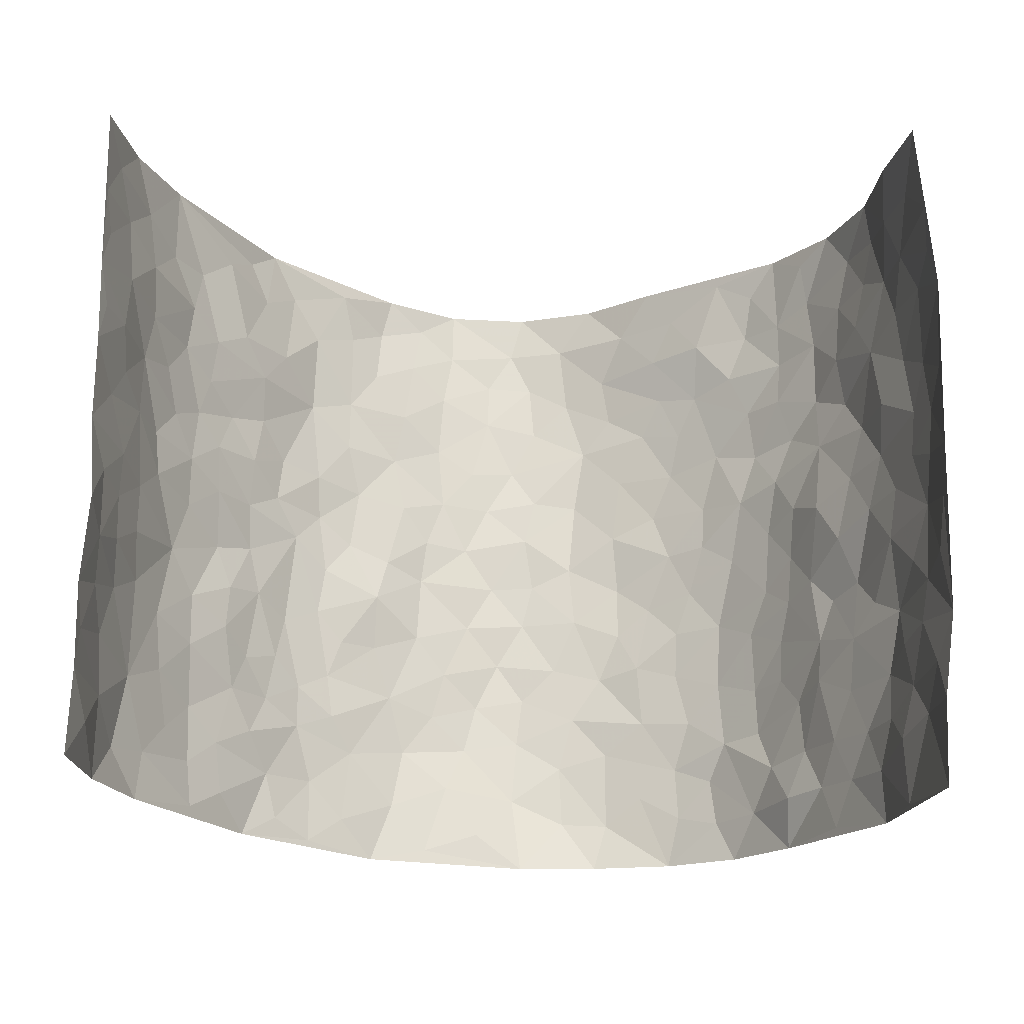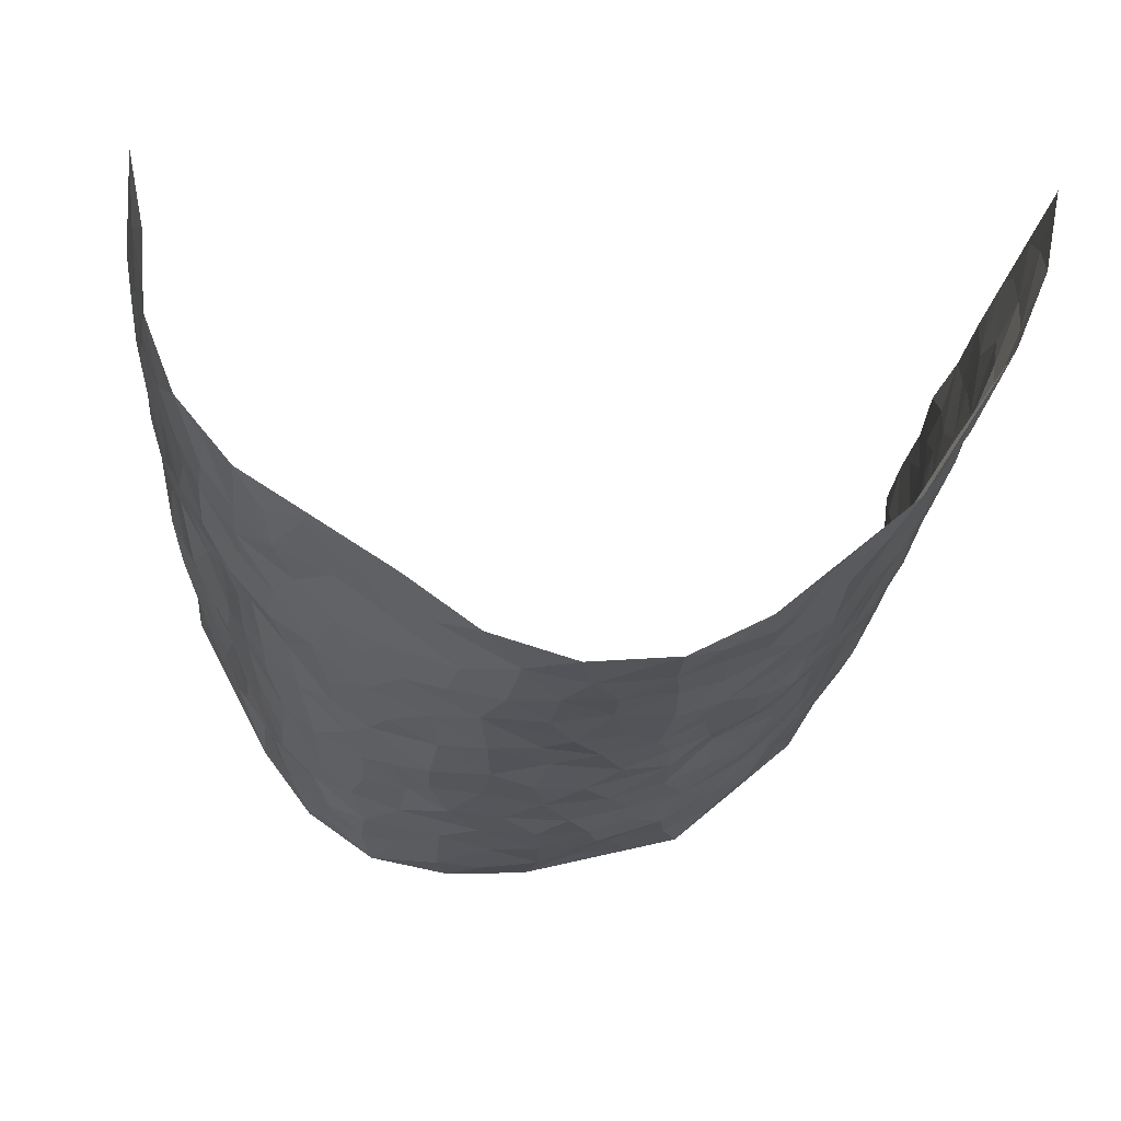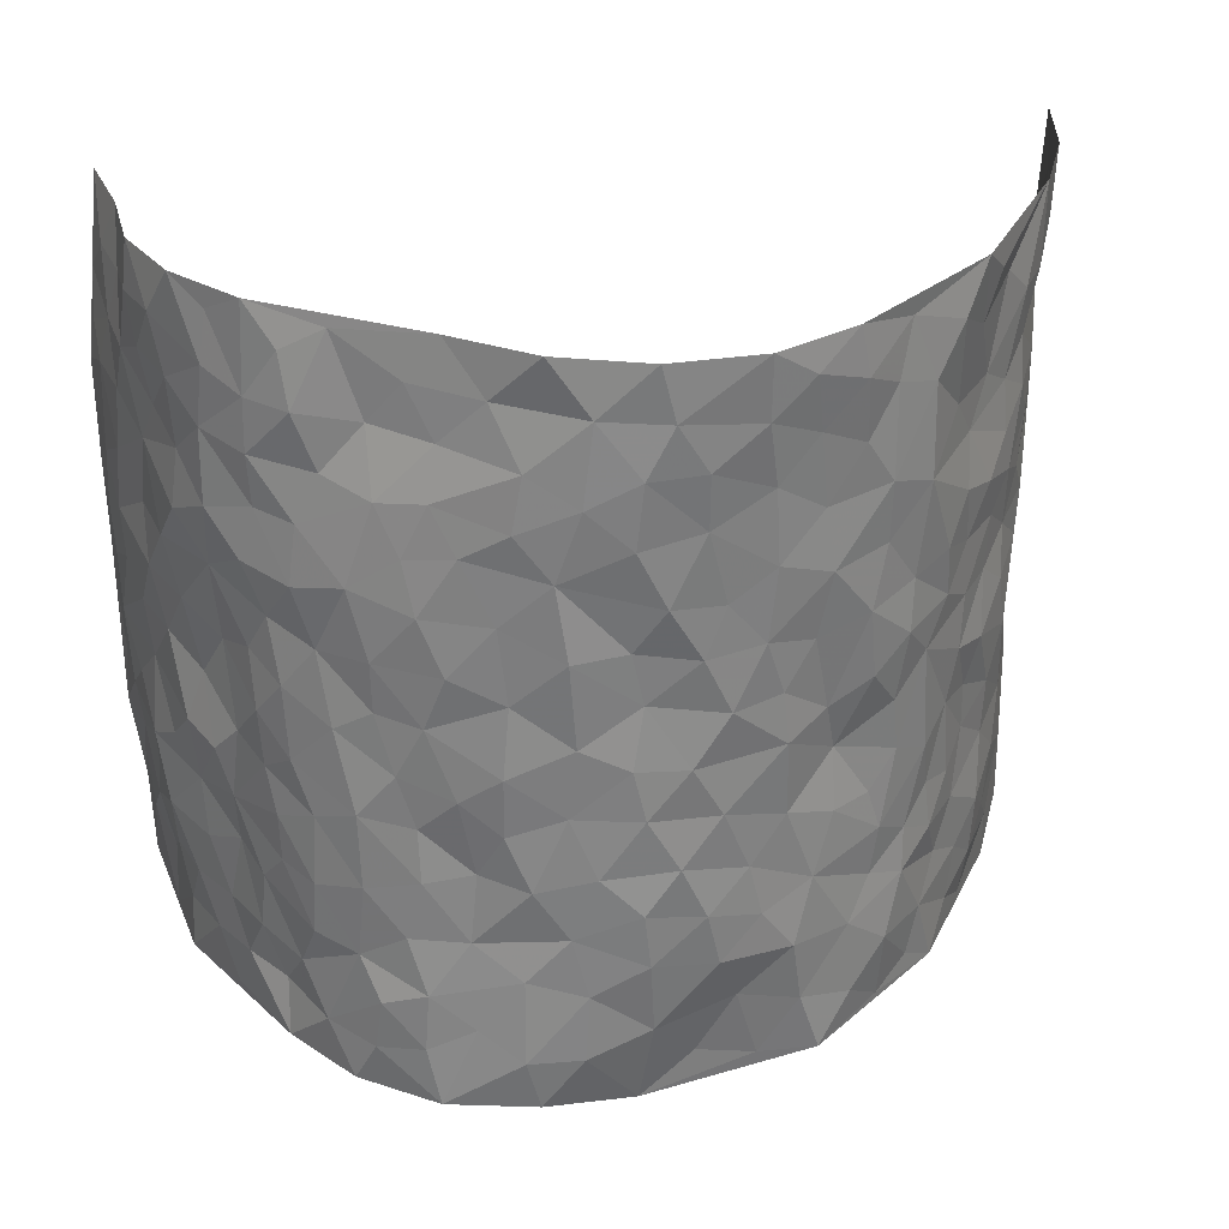
<metadata>
{"format":"obj","ext":"obj","renderer":"f3d","projection":"perspective","resolution":1024,"background":"white","views":[{"elev":69.4,"azim":1.1,"up":"+Z"},{"elev":-23.7,"azim":176.0,"up":"+Z"},{"elev":29.8,"azim":170.6,"up":"+Y"}]}
</metadata>
<code>
v -0.6016 0.01038 0.4237
v -0.6286 1.007 0.3996
v 0.5816 -0.006913 0.4078
v 0.5767 0.9903 0.4217
v -0.5664 0.398 0.2372
v -0.6099 0.5084 0.4135
v -0.5826 0.3641 0.2974
v 0.01033 0.0001522 -0.2419
v -0.6057 0.2586 0.4189
v -0.594 0.3456 0.3623
v -0.5461 0.00627 0.1869
v -0.6002 0.1344 0.4211
v -0.541 0.2973 0.1571
v -0.5871 0.007827 0.3023
v -0.5843 0.2949 0.2808
v -0.4162 0.002847 -0.02161
v -0.601 0.1962 0.3987
v -0.2673 0.1652 -0.1554
v -0.5654 0.3274 0.2183
v -0.5871 0.1266 0.305
v -0.5895 0.07122 0.3678
v -0.5767 0.06898 0.24
v -0.5212 0.1305 0.1274
v -0.543 0.07921 0.1757
v -0.5924 0.2142 0.3141
v -0.5969 0.2778 0.3497
v -0.5665 0.1818 0.213
v -0.5335 0.214 0.1421
v -0.5829 0.4949 0.301
v -0.5987 0.3843 0.4187
v -0.5573 1.002 0.1652
v -0.4413 0.224 0.01453
v 0.2601 0.1608 -0.2106
v -0.6184 0.7573 0.4081
v -0.3277 0.3918 -0.1144
v -0.5699 0.7579 0.2158
v -0.5728 0.8364 0.2321
v -0.475 0.4443 0.04178
v -0.4811 0.6082 0.05779
v -0.4247 0.9979 -0.04347
v -0.6092 0.6949 0.3873
v -0.5142 0.5661 0.1108
v -0.3535 0.7525 -0.1119
v -0.4259 0.281 -0.009497
v -0.3958 0.2252 -0.04868
v -0.4137 0.1632 -0.01555
v -0.3923 0.636 -0.06707
v -0.3337 0.5581 -0.1242
v 0.1671 0.4754 -0.2377
v -0.2975 0.2195 -0.129
v -0.1988 0.6089 -0.2051
v -0.3376 0.6277 -0.1164
v -0.276 0.05611 -0.149
v -0.4988 0.7129 0.07746
v -0.3495 0.1936 -0.095
v -0.5892 0.6248 0.3055
v -0.03493 0.3474 -0.2644
v 0.06089 0.3401 -0.2593
v 0.2848 0.4537 -0.1757
v -0.09358 0.5497 -0.2539
v -0.1587 0.5541 -0.2268
v 0.0933 0.6312 -0.2564
v -0.5017 0.3493 0.08771
v -0.5592 0.5787 0.1861
v -0.6154 0.8173 0.3784
v -0.4571 0.1311 0.03368
v -0.323 0.01173 -0.1026
v -0.5674 0.4715 0.2339
v -0.4963 0.175 0.07615
v -0.4823 0.02107 0.08365
v -0.2293 -4.611e-05 -0.1825
v -0.4917 0.09054 0.07844
v -0.4468 0.05512 0.02547
v -0.3714 0.03768 -0.06085
v -0.3883 0.1045 -0.05125
v -0.5931 0.693 0.3238
v -0.6222 0.8818 0.3958
v -0.5527 0.5137 0.1765
v -0.003879 0.9963 -0.2729
v -0.5768 0.681 0.2361
v -0.4544 0.3171 0.03447
v -0.4304 0.4616 -0.0117
v 0.008318 0.5705 -0.2561
v -0.04718 0.4818 -0.2602
v 0.00631 0.4194 -0.2647
v -0.1136 0.1269 -0.2225
v -0.4675 0.6718 0.0281
v -0.5988 0.5698 0.3489
v -0.5515 0.6953 0.1692
v -0.3852 0.2966 -0.05525
v -0.4986 0.2708 0.08925
v -0.4241 0.6891 -0.02503
v -0.1664 0.4832 -0.2246
v -0.2354 0.4351 -0.1651
v -0.5114 0.652 0.09378
v -0.005534 0.1145 -0.2586
v -0.3659 0.5097 -0.08565
v -0.3078 0.2866 -0.1278
v -0.2213 0.5024 -0.1839
v -0.1698 0.3803 -0.2152
v -0.6125 0.6331 0.4109
v -0.5386 0.6268 0.1463
v -0.5752 0.5856 0.2491
v -0.3265 0.109 -0.1165
v -0.4351 0.534 -0.005238
v -0.531 0.4102 0.1279
v -0.1225 0.3225 -0.2345
v -0.1406 0.2475 -0.2279
v -0.4317 0.6127 -0.008683
v 0.1074 0.7298 -0.2493
v 0.0003221 0.2137 -0.267
v -0.0691 0.2718 -0.2567
v 0.008411 0.2881 -0.2676
v -0.3757 0.3626 -0.07423
v -0.1859 0.1819 -0.2102
v -0.5148 0.4916 0.1025
v -0.4521 0.3831 0.02881
v -0.4138 0.392 -0.02397
v -0.2836 0.5222 -0.157
v -0.2369 0.3493 -0.1745
v -0.319 0.4659 -0.1233
v -0.21 0.2695 -0.1934
v -0.08689 0.4099 -0.2504
v -0.4759 0.5337 0.05576
v -0.08665 0.196 -0.248
v -0.1996 0.09116 -0.1967
v -0.35 0.2571 -0.09053
v -0.5962 0.4454 0.3645
v -0.5837 0.4273 0.3053
v 0.0946 0.4236 -0.251
v 0.2074 0.2403 -0.22
v 0.08487 0.5173 -0.2543
v 0.02218 0.4878 -0.2629
v 0.1675 0.395 -0.2347
v 0.5627 0.4916 0.2263
v 0.2179 0.4358 -0.2152
v 0.2615 0.3164 -0.1981
v 0.1584 0.5692 -0.2322
v 0.1141 0.9979 -0.2375
v -0.2735 0.6175 -0.1687
v 0.3756 0.8802 -0.08265
v 0.4197 0.9977 -0.03045
v -0.204 0.7784 -0.208
v -0.06016 0.8616 -0.2687
v -0.2886 0.3472 -0.1377
v -0.3975 0.5659 -0.05581
v -0.06234 0.05136 -0.2259
v -0.1445 0.02042 -0.2052
v 0.1306 0.004044 -0.2475
v 0.01204 0.8583 -0.2715
v -0.01624 0.6977 -0.2681
v 0.3865 0.1979 -0.1075
v 0.3283 0.2927 -0.1622
v 0.4679 0.5251 0.05113
v 0.4393 0.5464 -0.009596
v 0.4028 0.1361 -0.07843
v 0.4414 0.2269 -0.02049
v 0.3784 0.3633 -0.1063
v 0.02341 0.6401 -0.2568
v -0.05826 0.6254 -0.26
v -0.1444 0.7272 -0.2415
v -0.08507 0.6908 -0.254
v -0.06042 0.7888 -0.2631
v -0.1339 0.6308 -0.2423
v 0.02084 0.7731 -0.269
v 0.2146 0.9982 -0.1642
v -0.0218 0.9244 -0.2731
v -0.2539 0.8435 -0.1848
v -0.1928 0.8772 -0.2198
v -0.294 0.7788 -0.1587
v -0.2351 0.9957 -0.2052
v -0.218 0.6938 -0.2039
v -0.293 0.6981 -0.1533
v -0.1387 0.8268 -0.2446
v -0.1264 0.9946 -0.2618
v 0.2081 0.7473 -0.2051
v 0.1694 0.6685 -0.2259
v 0.3071 0.5965 -0.1566
v 0.2515 0.525 -0.1931
v 0.2552 0.6677 -0.1887
v 0.3782 0.7444 -0.08685
v 0.3289 0.6844 -0.1363
v 0.2678 0.7348 -0.1717
v 0.0644 0.928 -0.2574
v 0.07733 0.8228 -0.2591
v 0.1385 0.8584 -0.2323
v 0.2247 0.873 -0.1711
v 0.294 0.7948 -0.1467
v 0.2263 0.5975 -0.2073
v -0.6025 0.8735 0.3088
v -0.5257 0.8198 0.1247
v -0.5938 0.7809 0.2992
v -0.6051 1.004 0.2789
v -0.6158 0.9466 0.3447
v -0.5866 0.9257 0.2373
v -0.5552 0.8888 0.1665
v -0.4813 0.9317 0.06082
v -0.5197 0.8887 0.1039
v -0.5324 0.7492 0.128
v -0.4526 0.8157 0.02758
v -0.4913 0.7832 0.07579
v -0.4294 0.9013 -0.01838
v -0.3514 0.877 -0.1103
v -0.4561 0.9606 0.004307
v -0.396 0.8157 -0.05038
v -0.391 0.9354 -0.0767
v -0.3116 0.9712 -0.1367
v -0.424 0.7611 -0.01131
v -0.2946 0.8994 -0.1544
v -0.2491 0.9277 -0.1981
v 0.1514 0.7856 -0.2323
v 0.2363 0.8056 -0.1818
v 0.1705 0.9333 -0.2014
v 0.3487 0.8121 -0.09948
v 0.2959 0.8801 -0.1201
v 0.3301 0.9821 -0.09127
v 0.2545 0.9373 -0.1461
v 0.3846 0.948 -0.06463
v 0.3514 0.4949 -0.1253
v 0.3054 0.5305 -0.1565
v 0.4161 0.6044 -0.04274
v 0.3887 0.6648 -0.08746
v 0.3645 0.5887 -0.1015
v 0.3367 0.1929 -0.1559
v 0.4203 0.3352 -0.05352
v 0.4054 0.5229 -0.06661
v 0.331 0.391 -0.1548
v -0.1263 0.9109 -0.2572
v -0.1823 0.9543 -0.2355
v 0.3148 0.1367 -0.1831
v 0.4814 0.01278 0.0552
v 0.1983 0.3358 -0.2173
v 0.2632 0.3875 -0.1897
v 0.4654 0.2462 0.03701
v 0.5418 0.9935 0.179
v 0.6008 0.2423 0.4066
v 0.4266 0.8112 -0.03703
v 0.5336 0.4833 0.1585
v 0.4227 0.7458 -0.03921
v 0.6016 0.4929 0.4102
v 0.5092 0.2912 0.1126
v 0.4354 0.4679 -0.0264
v 0.5634 0.3055 0.2084
v 0.4595 0.4144 0.01915
v 0.4234 0.003449 -0.05459
v 0.0927 0.2532 -0.2524
v 0.421 0.0771 -0.03241
v 0.1374 0.3206 -0.2457
v 0.383 0.2686 -0.1095
v 0.578 0.2582 0.3034
v 0.4939 0.4588 0.09268
v 0.4656 0.08072 0.02609
v 0.4007 0.4267 -0.07734
v 0.4888 0.3698 0.05437
v 0.2813 0.2357 -0.1924
v 0.418 0.2721 -0.05758
v 0.2657 0.08219 -0.2124
v 0.3497 0.00458 -0.1533
v 0.2498 0.005956 -0.2244
v 0.2041 0.1176 -0.2306
v 0.07188 0.1699 -0.2564
v 0.1478 0.1917 -0.2435
v 0.4825 0.1454 0.0582
v 0.5541 0.4177 0.212
v 0.5507 0.2157 0.1791
v 0.5019 0.07789 0.08988
v 0.5189 0.3816 0.1093
v 0.537 0.3352 0.1545
v 0.5861 0.3194 0.3152
v 0.5501 0.563 0.1828
v 0.5226 0.1415 0.1275
v 0.5463 0.1443 0.1955
v 0.5748 0.3616 0.2715
v 0.5944 0.3423 0.3718
v 0.5913 0.4321 0.3164
v 0.4702 0.3115 0.03463
v 0.5507 0.09981 0.253
v 0.3236 0.06641 -0.1762
v 0.3775 0.07096 -0.1177
v 0.0775 0.07737 -0.2575
v 0.1492 0.07439 -0.2503
v 0.6039 0.742 0.4137
v 0.5337 0.07447 0.1648
v 0.5047 0.2129 0.09712
v 0.5993 0.4175 0.3911
v 0.5936 0.5026 0.3383
v 0.5624 0.2444 0.2392
v 0.4475 0.1473 -0.01417
v 0.5382 -0.003444 0.1648
v 0.4306 0.3941 -0.03278
v 0.5788 0.0557 0.3691
v 0.5854 0.1179 0.4078
v 0.567 0.1735 0.2701
v 0.5753 0.1169 0.328
v 0.5553 0.002806 0.2595
v 0.5836 0.1808 0.3667
v 0.5131 0.5523 0.1121
v 0.5314 0.6291 0.1335
v 0.4776 0.6344 0.04032
v 0.5769 0.6861 0.2616
v 0.5036 0.7685 0.08013
v 0.6028 0.6178 0.3903
v 0.5503 0.6371 0.2079
v 0.5831 0.5895 0.2892
v 0.5427 0.7394 0.1749
v 0.5794 0.5245 0.2795
v 0.597 0.5674 0.3487
v 0.5932 0.6533 0.3259
v 0.5143 0.6892 0.08406
v 0.4776 0.7218 0.01763
v 0.4424 0.6734 -0.02825
v 0.5734 0.846 0.2928
v 0.5394 0.8668 0.1547
v 0.5698 0.7714 0.25
v 0.5899 0.7718 0.334
v 0.5601 0.8387 0.2201
v 0.59 0.8662 0.4148
v 0.5263 0.7986 0.1396
v 0.5943 0.8041 0.3914
v 0.5495 0.9267 0.1838
v 0.5519 0.9902 0.3006
v 0.4972 0.9964 0.06504
v 0.5562 0.9187 0.2631
v 0.5752 0.9209 0.3484
v 0.5235 0.9314 0.107
v 0.4681 0.9002 0.01592
v 0.425 0.8808 -0.03435
v 0.459 0.9684 0.01623
v 0.4763 0.8202 0.0248
v 0.5095 0.8578 0.08398
f 29 6 128
f 12 21 20
f 26 10 9
f 55 45 46
f 27 19 15
f 26 9 17
f 101 6 88
f 12 1 21
f 7 15 19
f 125 86 96
f 84 123 85
f 129 29 128
f 25 27 15
f 12 20 17
f 73 75 66
f 22 14 11
f 26 17 25
f 9 12 17
f 25 15 26
f 5 129 7
f 52 146 48
f 55 18 50
f 7 19 5
f 20 27 25
f 124 82 105
f 41 76 34
f 20 14 22
f 14 20 21
f 14 21 1
f 24 22 11
f 24 27 22
f 72 66 69
f 69 32 91
f 70 24 11
f 24 23 27
f 17 20 25
f 27 20 22
f 10 15 7
f 10 26 15
f 23 28 27
f 27 13 19
f 28 23 69
f 13 27 28
f 119 121 94
f 10 7 129
f 6 30 128
f 9 10 30
f 36 192 80
f 80 102 89
f 118 81 44
f 64 103 78
f 115 126 86
f 45 32 46
f 91 63 13
f 129 68 29
f 95 87 54
f 95 54 199
f 202 40 204
f 82 97 105
f 29 88 6
f 18 55 104
f 148 126 71
f 38 82 124
f 50 18 122
f 117 82 38
f 5 19 106
f 82 117 118
f 80 64 102
f 127 45 55
f 194 77 190
f 98 35 114
f 39 124 105
f 127 50 98
f 106 19 13
f 66 75 46
f 39 95 42
f 63 117 38
f 95 89 102
f 101 56 76
f 51 140 99
f 18 53 126
f 62 83 132
f 45 127 90
f 112 113 57
f 103 29 68
f 130 85 58
f 109 39 105
f 35 94 121
f 113 246 58
f 151 165 163
f 120 100 94
f 114 127 98
f 192 190 65
f 95 39 87
f 36 191 37
f 67 104 74
f 56 101 88
f 13 63 106
f 192 34 76
f 268 241 243
f 108 115 125
f 93 84 60
f 133 84 85
f 156 288 157
f 101 76 41
f 80 103 64
f 105 97 146
f 99 61 51
f 92 109 47
f 125 96 111
f 158 227 153
f 75 104 55
f 69 66 32
f 81 91 32
f 106 78 68
f 42 64 78
f 77 34 65
f 24 70 72
f 75 73 16
f 16 71 67
f 2 34 77
f 13 28 91
f 103 56 88
f 56 80 76
f 72 69 23
f 11 16 70
f 16 73 70
f 16 67 74
f 115 18 126
f 24 72 23
f 73 72 70
f 16 74 75
f 72 73 66
f 32 45 44
f 84 83 60
f 66 46 32
f 78 106 116
f 117 63 81
f 67 53 104
f 103 68 78
f 69 91 28
f 36 80 89
f 106 38 116
f 106 68 5
f 81 118 117
f 62 132 138
f 32 44 81
f 53 67 71
f 57 58 85
f 123 100 107
f 93 60 61
f 33 230 224
f 8 96 147
f 132 133 130
f 140 48 119
f 93 100 123
f 122 98 50
f 164 60 160
f 53 71 126
f 125 112 108
f 193 194 195
f 75 55 46
f 63 91 81
f 56 103 80
f 196 198 31
f 18 104 53
f 121 48 97
f 38 106 63
f 118 97 82
f 97 35 121
f 51 172 140
f 130 134 49
f 87 39 109
f 288 252 263
f 97 114 35
f 47 43 92
f 57 113 58
f 248 130 58
f 34 101 41
f 114 90 127
f 116 124 42
f 145 94 35
f 118 114 97
f 167 79 175
f 98 145 35
f 85 123 57
f 43 47 52
f 199 36 89
f 42 78 116
f 159 83 62
f 88 29 103
f 74 104 75
f 118 44 90
f 173 140 172
f 42 95 102
f 190 192 37
f 65 190 77
f 89 95 199
f 125 111 112
f 92 87 109
f 18 115 122
f 177 180 176
f 112 57 107
f 109 105 146
f 93 94 100
f 285 286 275
f 96 86 147
f 137 232 131
f 57 123 107
f 87 92 208
f 49 134 136
f 132 130 49
f 161 164 162
f 50 127 55
f 122 108 107
f 122 107 100
f 48 140 52
f 118 90 114
f 99 119 94
f 123 84 93
f 36 37 192
f 48 121 119
f 120 122 100
f 39 42 124
f 38 124 116
f 248 58 246
f 44 45 90
f 98 122 120
f 146 52 47
f 94 93 99
f 168 209 170
f 212 183 188
f 202 197 200
f 42 102 64
f 107 108 112
f 99 93 61
f 8 280 96
f 112 111 113
f 125 115 86
f 115 108 122
f 128 30 10
f 5 68 129
f 10 129 128
f 132 49 138
f 83 84 133
f 130 133 85
f 83 133 132
f 248 134 130
f 156 152 224
f 151 110 165
f 212 186 211
f 153 224 249
f 254 251 244
f 246 261 262
f 225 158 249
f 49 136 179
f 185 184 150
f 214 188 181
f 181 188 182
f 161 163 174
f 143 170 172
f 110 211 185
f 184 79 167
f 174 228 169
f 62 110 159
f 163 150 144
f 210 169 229
f 170 143 168
f 176 211 110
f 98 120 145
f 94 145 120
f 48 146 97
f 109 146 47
f 148 86 126
f 147 86 148
f 71 8 148
f 8 147 148
f 244 276 254
f 232 136 134
f 174 143 161
f 60 83 160
f 163 162 151
f 159 160 83
f 261 281 262
f 259 281 149
f 219 220 59
f 246 113 111
f 33 255 131
f 157 256 152
f 137 255 153
f 230 278 279
f 262 260 33
f 154 155 242
f 131 255 137
f 248 131 232
f 281 280 149
f 259 258 278
f 220 179 59
f 159 151 160
f 162 160 151
f 164 61 60
f 228 174 144
f 144 174 163
f 159 110 151
f 161 172 164
f 186 184 185
f 161 162 163
f 61 164 51
f 160 162 164
f 187 217 213
f 150 163 165
f 205 202 200
f 79 184 139
f 170 43 173
f 174 169 143
f 161 143 172
f 167 144 150
f 176 180 183
f 172 170 173
f 223 226 221
f 185 150 165
f 99 140 119
f 207 206 203
f 172 51 164
f 43 52 173
f 173 52 140
f 167 175 228
f 228 229 169
f 210 168 169
f 177 110 62
f 189 138 179
f 62 138 177
f 136 232 233
f 181 182 222
f 150 184 167
f 178 180 189
f 49 179 138
f 177 138 189
f 180 178 182
f 178 179 220
f 307 308 304
f 222 223 221
f 215 187 188
f 176 183 212
f 187 213 186
f 214 215 188
f 185 211 186
f 237 181 239
f 182 188 183
f 110 185 165
f 216 215 141
f 211 176 212
f 182 183 180
f 176 110 177
f 213 184 186
f 178 189 179
f 177 189 180
f 195 190 37
f 197 198 200
f 195 194 190
f 34 192 65
f 80 192 76
f 37 196 195
f 194 2 77
f 193 2 194
f 196 37 191
f 31 193 195
f 198 196 191
f 31 195 196
f 199 201 191
f 197 204 31
f 198 191 201
f 31 198 197
f 201 199 54
f 36 199 191
f 54 208 201
f 208 43 205
f 208 54 87
f 198 201 200
f 206 205 203
f 43 170 203
f 210 207 209
f 40 202 206
f 31 204 40
f 197 202 204
f 208 205 200
f 43 203 205
f 205 206 202
f 203 209 207
f 171 40 207
f 40 206 207
f 208 200 201
f 43 208 92
f 170 209 203
f 168 143 169
f 207 210 171
f 168 210 209
f 188 187 212
f 212 187 186
f 166 139 213
f 184 213 139
f 237 214 181
f 215 214 141
f 216 141 218
f 213 217 166
f 142 166 216
f 217 216 166
f 187 215 217
f 216 217 215
f 237 141 214
f 142 216 218
f 223 222 182
f 179 136 59
f 223 220 219
f 267 238 251
f 237 327 141
f 223 182 178
f 158 290 253
f 220 223 178
f 59 233 227
f 233 59 136
f 248 246 131
f 153 249 158
f 251 254 267
f 223 219 226
f 111 261 246
f 297 251 238
f 276 256 157
f 167 228 144
f 229 228 175
f 175 171 229
f 229 171 210
f 260 257 33
f 265 271 272
f 266 289 283
f 269 243 250
f 249 224 152
f 266 283 271
f 227 233 137
f 253 227 158
f 325 313 320
f 135 264 275
f 310 329 239
f 270 298 297
f 249 256 225
f 275 273 269
f 311 222 221
f 155 154 299
f 234 276 157
f 310 311 299
f 222 239 181
f 221 226 155
f 266 263 252
f 242 290 244
f 264 273 275
f 273 264 243
f 242 244 154
f 276 290 225
f 288 234 157
f 240 282 302
f 275 286 306
f 225 290 158
f 234 263 284
f 241 254 276
f 233 232 137
f 137 153 227
f 264 135 238
f 244 251 154
f 260 259 257
f 227 253 219
f 33 224 255
f 154 297 299
f 240 302 307
f 297 154 251
f 264 268 243
f 253 226 219
f 271 284 263
f 277 294 293
f 290 242 253
f 241 234 284
f 59 227 219
f 242 155 226
f 252 245 231
f 157 152 156
f 257 230 33
f 152 256 249
f 278 230 257
f 262 33 131
f 224 153 255
f 259 278 257
f 134 248 232
f 230 279 224
f 96 261 111
f 261 96 280
f 280 281 261
f 246 262 131
f 252 247 245
f 268 267 241
f 283 277 272
f 288 247 252
f 275 274 285
f 295 291 294
f 267 268 264
f 263 234 288
f 309 310 299
f 290 276 244
f 283 272 271
f 267 254 241
f 265 243 241
f 236 240 285
f 297 238 270
f 303 305 298
f 241 276 234
f 221 155 299
f 272 277 293
f 250 243 287
f 286 285 240
f 284 271 265
f 271 263 266
f 295 3 291
f 225 256 276
f 241 284 265
f 289 266 231
f 3 292 291
f 321 235 323
f 293 294 296
f 279 278 258
f 245 279 258
f 279 156 224
f 260 281 259
f 280 8 149
f 262 281 260
f 231 266 252
f 267 264 238
f 306 304 270
f 283 289 295
f 243 269 273
f 236 269 250
f 294 292 296
f 274 236 285
f 269 274 275
f 250 287 293
f 245 289 231
f 236 274 269
f 156 279 247
f 242 226 253
f 247 279 245
f 243 265 287
f 288 156 247
f 265 272 293
f 296 292 236
f 293 287 265
f 295 294 277
f 277 283 295
f 236 250 296
f 289 3 295
f 292 294 291
f 293 296 250
f 300 304 308
f 325 320 235
f 329 330 326
f 270 304 303
f 270 303 298
f 309 305 301
f 135 306 270
f 299 297 298
f 298 309 299
f 238 135 270
f 300 314 305
f 303 300 305
f 304 306 307
f 300 303 304
f 282 319 315
f 322 325 235
f 275 306 135
f 307 306 286
f 240 307 286
f 308 307 302
f 302 282 308
f 308 282 315
f 305 309 298
f 310 309 301
f 310 301 329
f 310 239 311
f 222 311 239
f 299 311 221
f 319 312 315
f 312 323 316
f 301 305 318
f 305 314 316
f 300 308 315
f 316 314 312
f 312 314 315
f 315 314 300
f 323 312 324
f 316 313 318
f 282 4 317
f 330 313 325
f 4 321 324
f 235 320 323
f 282 317 319
f 312 319 317
f 326 325 322
f 316 320 313
f 316 318 305
f 142 218 327
f 327 218 141
f 316 323 320
f 324 312 317
f 4 324 317
f 321 323 324
f 318 313 330
f 328 326 322
f 326 327 329
f 329 327 237
f 326 328 327
f 322 142 328
f 327 328 142
f 329 237 239
f 301 318 330
f 326 330 325
f 330 329 301

</code>
